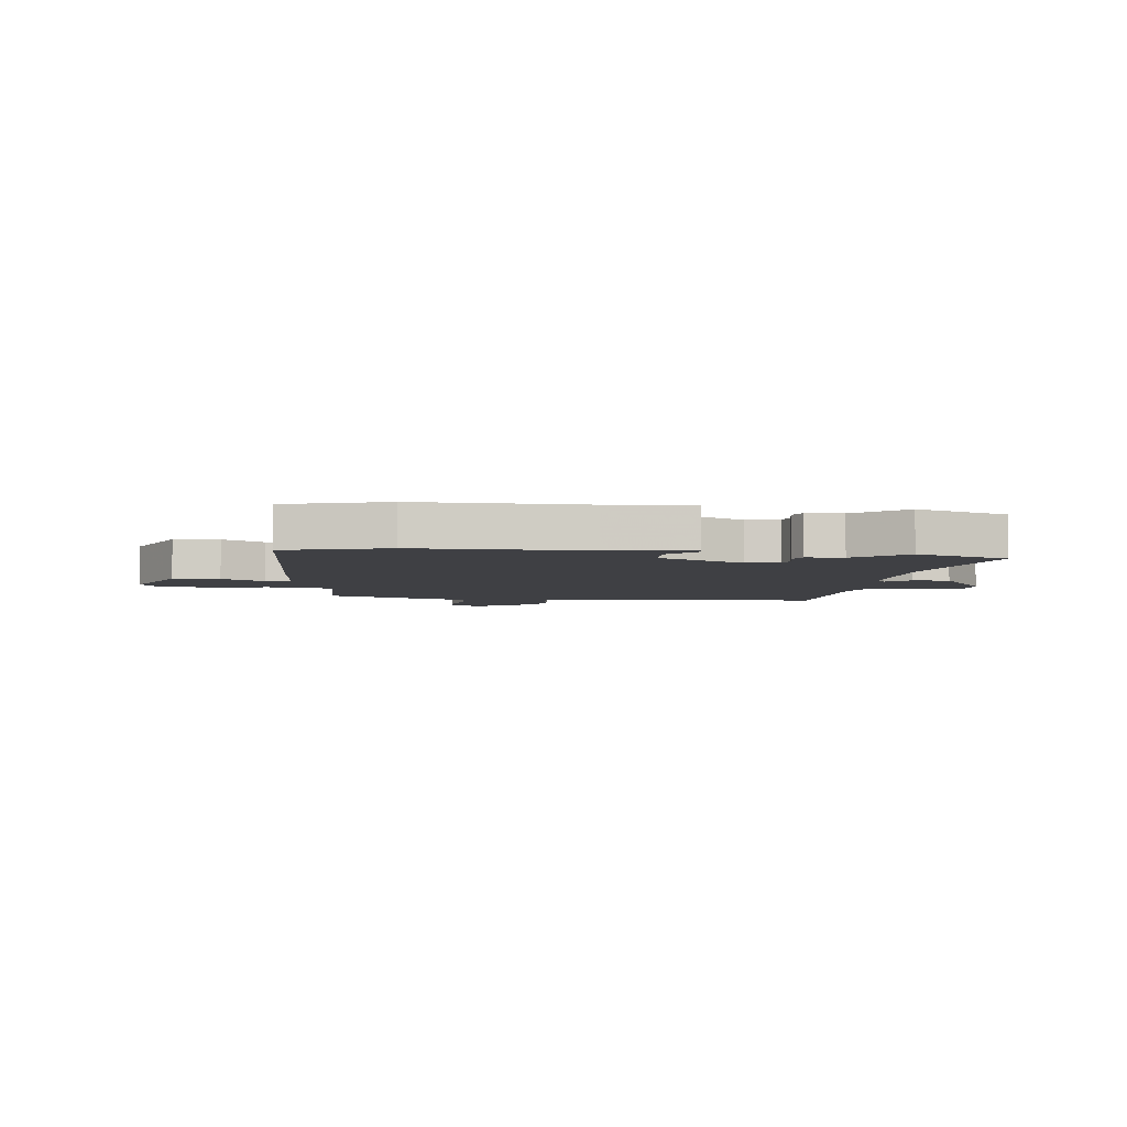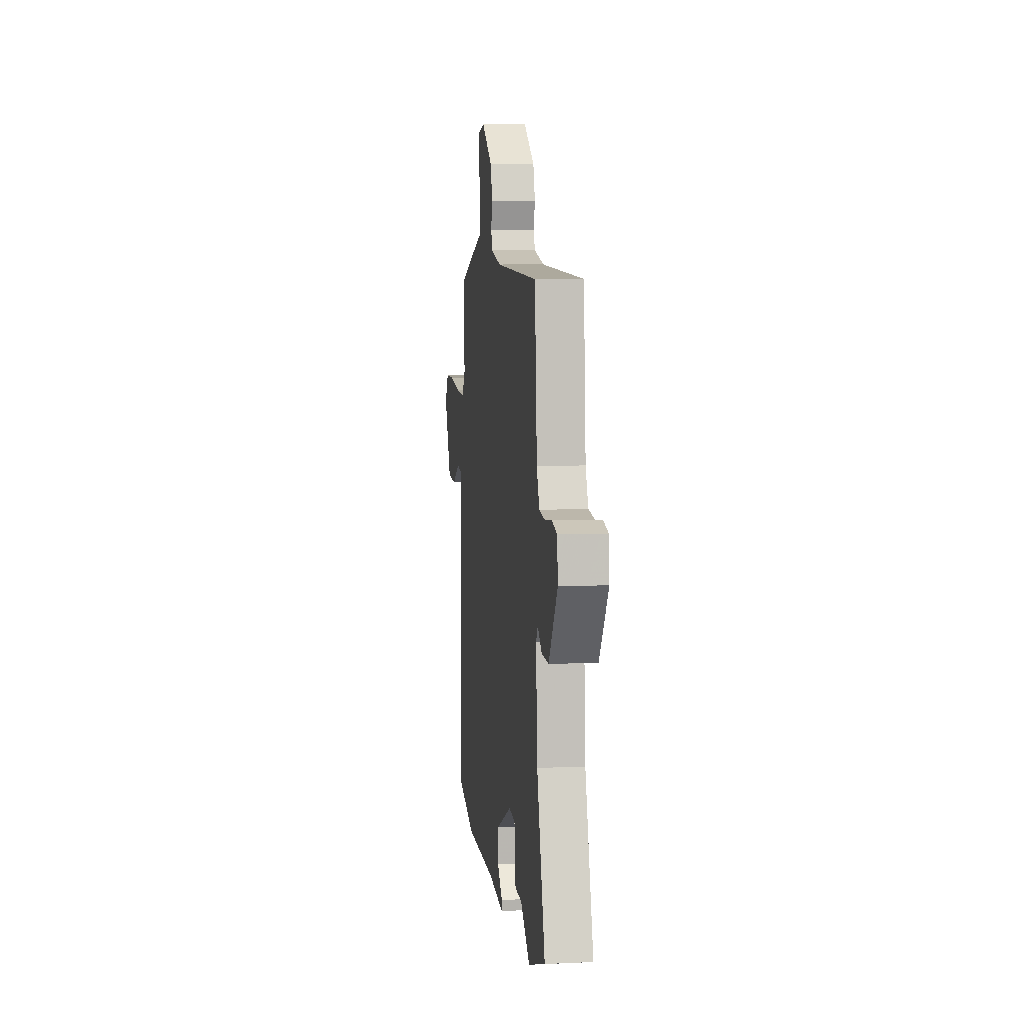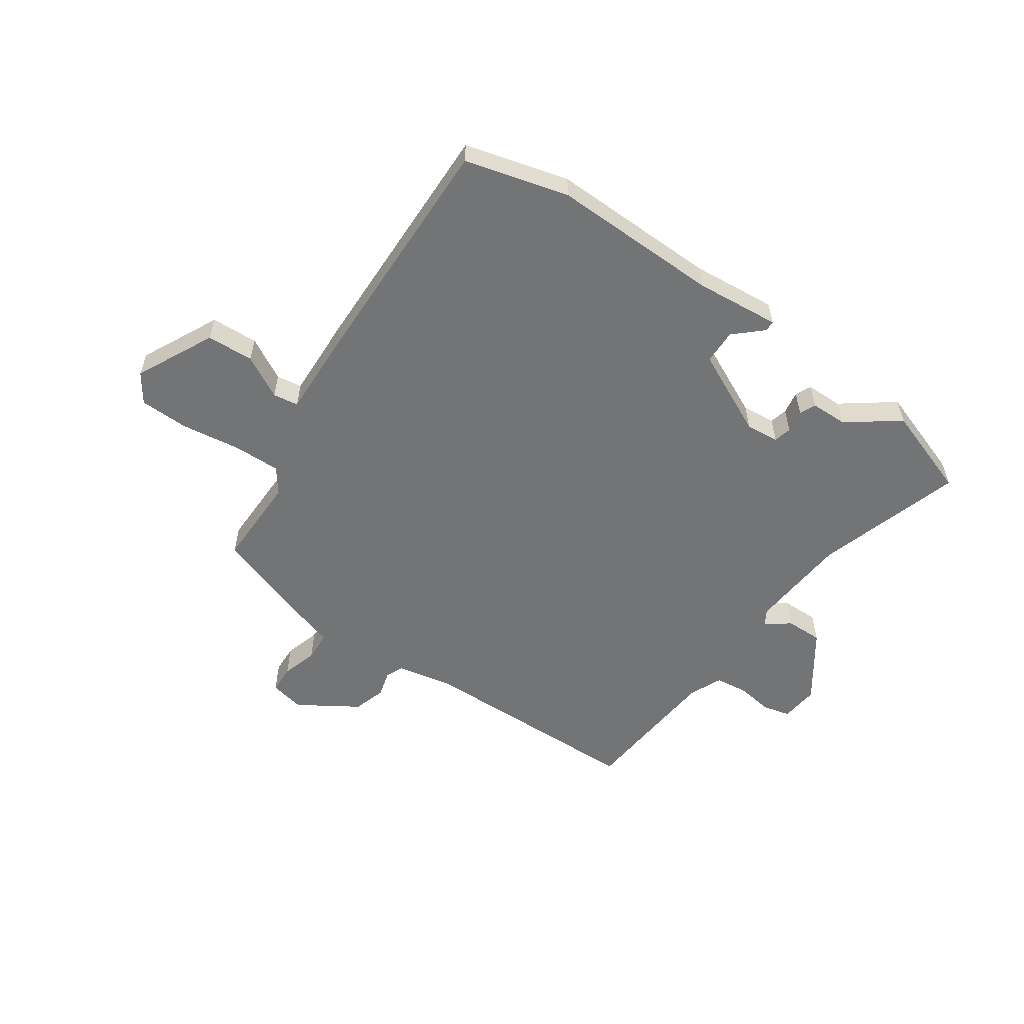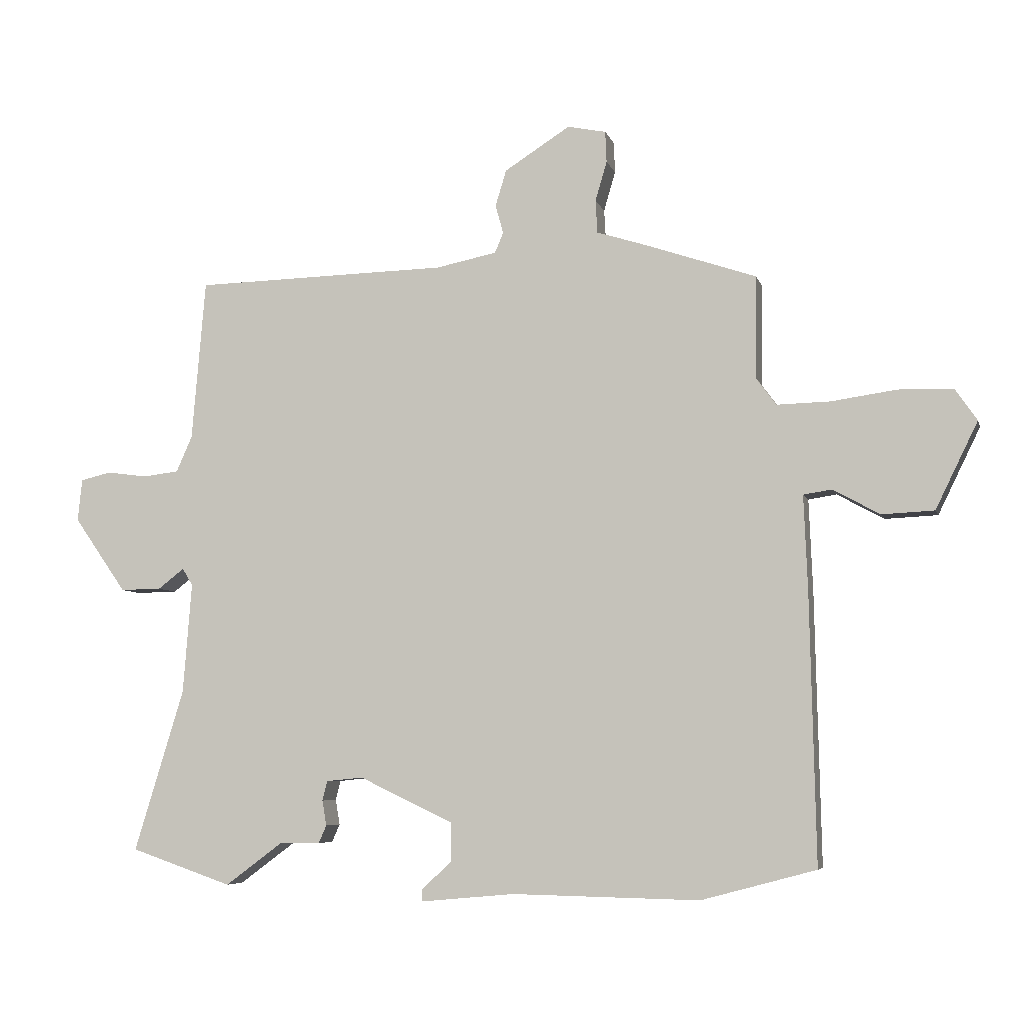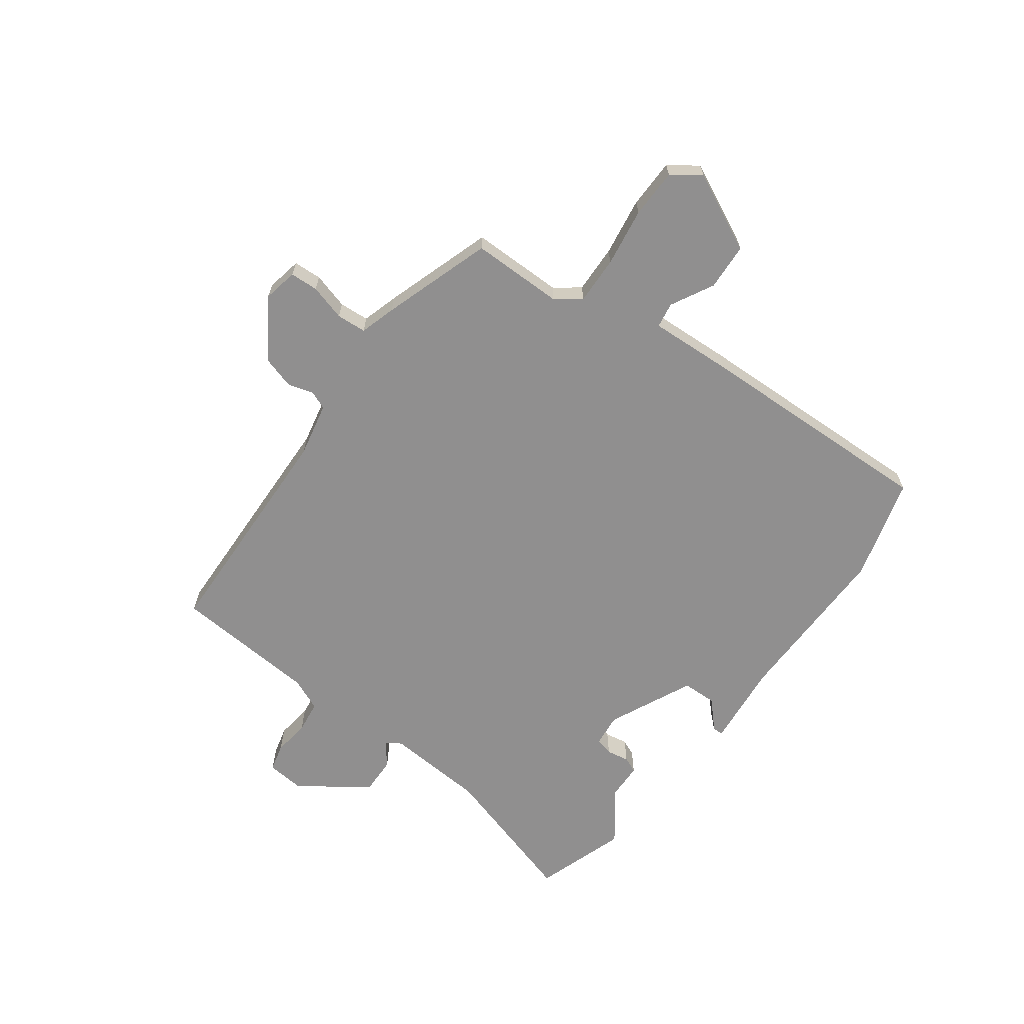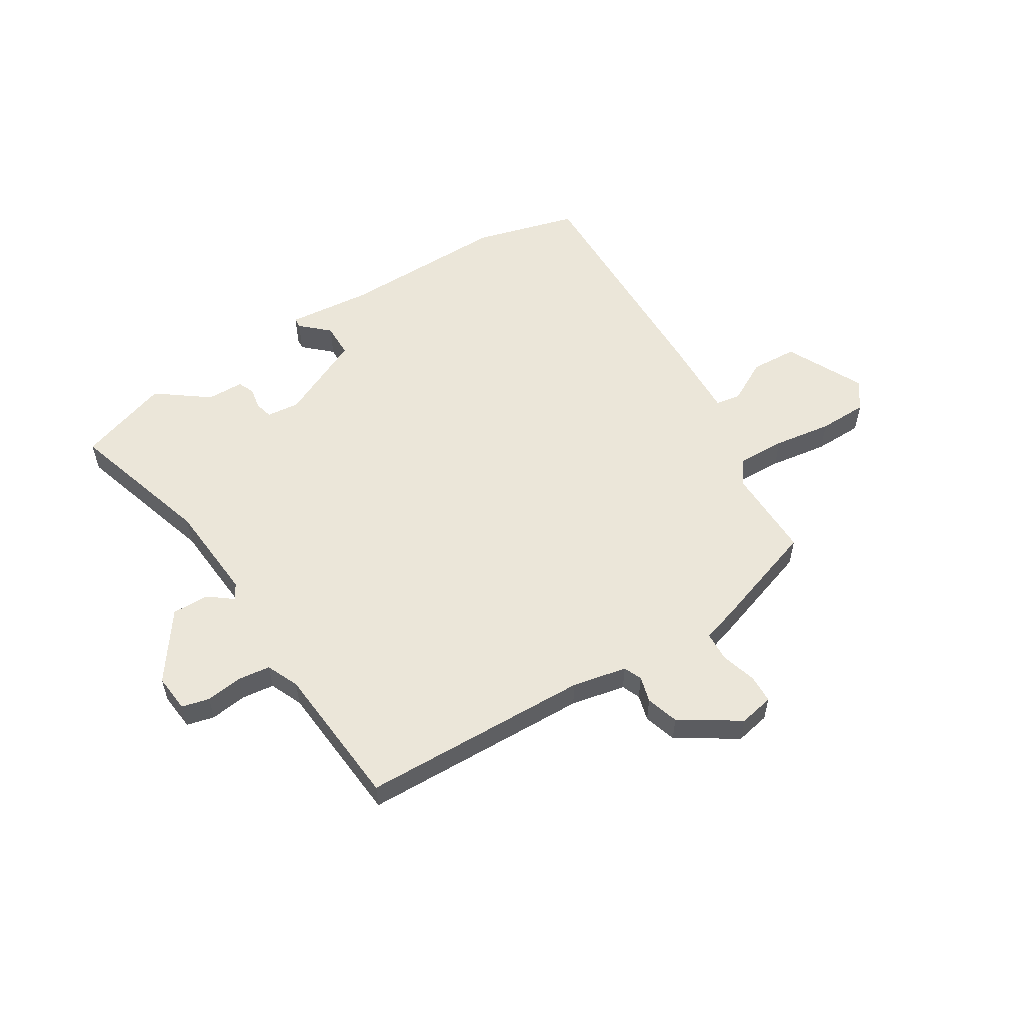
<metadata>
{"format":"obj","ext":"obj","renderer":"f3d","projection":"perspective","resolution":1024,"background":"white","views":[{"elev":-5.0,"azim":174.0,"up":"+Y"},{"elev":7.7,"azim":-97.2,"up":"+Z"},{"elev":-56.2,"azim":145.3,"up":"+Y"},{"elev":-6.3,"azim":14.1,"up":"+Z"},{"elev":-65.4,"azim":54.2,"up":"+Y"},{"elev":55.3,"azim":-31.7,"up":"+Y"}]}
</metadata>
<code>
v 0.548 0.07 -0.487
v 0.361 0.07 -0.537
v 0.055 0.07 -0.531
v -0.098 0.07 -0.545
v -0.099 0.07 -0.526
v -0.049 0.07 -0.48
v -0.05 0.07 -0.417
v -0.203 0.07 -0.344
v -0.263 0.07 -0.35
v -0.271 0.07 -0.382
v -0.264 0.07 -0.423
v -0.277 0.07 -0.452
v -0.344 0.07 -0.453
v -0.437 0.07 -0.522
v -0.603 0.07 -0.465
v -0.522 0.07 -0.2
v -0.508 0.07 -0.019
v -0.525 0.07 0.009
v -0.568 0.07 -0.024
v -0.635 0.07 -0.025
v -0.721 0.07 0.098
v -0.714 0.07 0.167
v -0.664 0.07 0.179
v -0.598 0.07 0.17
v -0.539 0.07 0.177
v -0.513 0.07 0.236
v -0.491 0.07 0.499
v -0.075 0.07 0.508
v 0.024 0.07 0.528
v 0.038 0.07 0.561
v 0.025 0.07 0.608
v 0.043 0.07 0.667
v 0.15 0.07 0.735
v 0.213 0.07 0.722
v 0.215 0.07 0.671
v 0.196 0.07 0.606
v 0.199 0.07 0.552
v 0.264 0.07 0.532
v 0.461 0.07 0.465
v 0.459 0.07 0.298
v 0.492 0.07 0.253
v 0.579 0.07 0.255
v 0.685 0.07 0.27
v 0.774 0.07 0.268
v 0.81 0.07 0.216
v 0.741 0.07 0.075
v 0.656 0.07 0.071
v 0.579 0.07 0.113
v 0.533 0.07 0.106
v 0.539 0.07 -0.044
v 0.548 0 -0.487
v 0.361 0 -0.537
v 0.055 0 -0.531
v -0.098 0 -0.545
v -0.099 0 -0.526
v -0.049 0 -0.48
v -0.05 0 -0.417
v -0.203 0 -0.344
v -0.263 0 -0.35
v -0.271 0 -0.382
v -0.264 0 -0.423
v -0.277 0 -0.452
v -0.344 0 -0.453
v -0.437 0 -0.522
v -0.603 0 -0.465
v -0.522 0 -0.2
v -0.508 0 -0.019
v -0.525 0 0.009
v -0.568 0 -0.024
v -0.635 0 -0.025
v -0.721 0 0.098
v -0.714 0 0.167
v -0.664 0 0.179
v -0.598 0 0.17
v -0.539 0 0.177
v -0.513 0 0.236
v -0.491 0 0.499
v -0.075 0 0.508
v 0.024 0 0.528
v 0.038 0 0.561
v 0.025 0 0.608
v 0.043 0 0.667
v 0.15 0 0.735
v 0.213 0 0.722
v 0.215 0 0.671
v 0.196 0 0.606
v 0.199 0 0.552
v 0.264 0 0.532
v 0.461 0 0.465
v 0.459 0 0.298
v 0.492 0 0.253
v 0.579 0 0.255
v 0.685 0 0.27
v 0.774 0 0.268
v 0.81 0 0.216
v 0.741 0 0.075
v 0.656 0 0.071
v 0.579 0 0.113
v 0.533 0 0.106
v 0.539 0 -0.044
f 49 50 1 2
f 45 46 47 48
f 45 48 49
f 42 43 44 45
f 41 42 45 49
f 40 41 49 2
f 37 38 39 40
f 33 34 35 36
f 33 36 37
f 30 31 32 33
f 29 30 33 37
f 28 29 37 40
f 26 27 28 40
f 21 22 23 24
f 21 24 25
f 18 19 20 21
f 18 21 25
f 17 18 25 26
f 13 14 15 16
f 13 16 17
f 10 11 12 13
f 9 10 13 17
f 8 9 17 26
f 3 4 5 6
f 3 6 7
f 2 3 7
f 8 26 40
f 2 7 8 40
f 52 51 100 99
f 98 97 96 95
f 99 98 95
f 95 94 93 92
f 99 95 92 91
f 52 99 91 90
f 90 89 88 87
f 86 85 84 83
f 87 86 83
f 83 82 81 80
f 87 83 80 79
f 90 87 79 78
f 90 78 77 76
f 74 73 72 71
f 75 74 71
f 71 70 69 68
f 75 71 68
f 76 75 68 67
f 66 65 64 63
f 67 66 63
f 63 62 61 60
f 67 63 60 59
f 76 67 59 58
f 56 55 54 53
f 57 56 53
f 57 53 52
f 90 76 58
f 90 58 57 52
f 1 51 52 2
f 2 52 53 3
f 3 53 54 4
f 4 54 55 5
f 5 55 56 6
f 6 56 57 7
f 7 57 58 8
f 8 58 59 9
f 9 59 60 10
f 10 60 61 11
f 11 61 62 12
f 12 62 63 13
f 13 63 64 14
f 14 64 65 15
f 15 65 66 16
f 16 66 67 17
f 17 67 68 18
f 18 68 69 19
f 19 69 70 20
f 20 70 71 21
f 21 71 72 22
f 22 72 73 23
f 23 73 74 24
f 24 74 75 25
f 25 75 76 26
f 26 76 77 27
f 27 77 78 28
f 28 78 79 29
f 29 79 80 30
f 30 80 81 31
f 31 81 82 32
f 32 82 83 33
f 33 83 84 34
f 34 84 85 35
f 35 85 86 36
f 36 86 87 37
f 37 87 88 38
f 38 88 89 39
f 39 89 90 40
f 40 90 91 41
f 41 91 92 42
f 42 92 93 43
f 43 93 94 44
f 44 94 95 45
f 45 95 96 46
f 46 96 97 47
f 47 97 98 48
f 48 98 99 49
f 49 99 100 50
f 50 100 51 1

</code>
